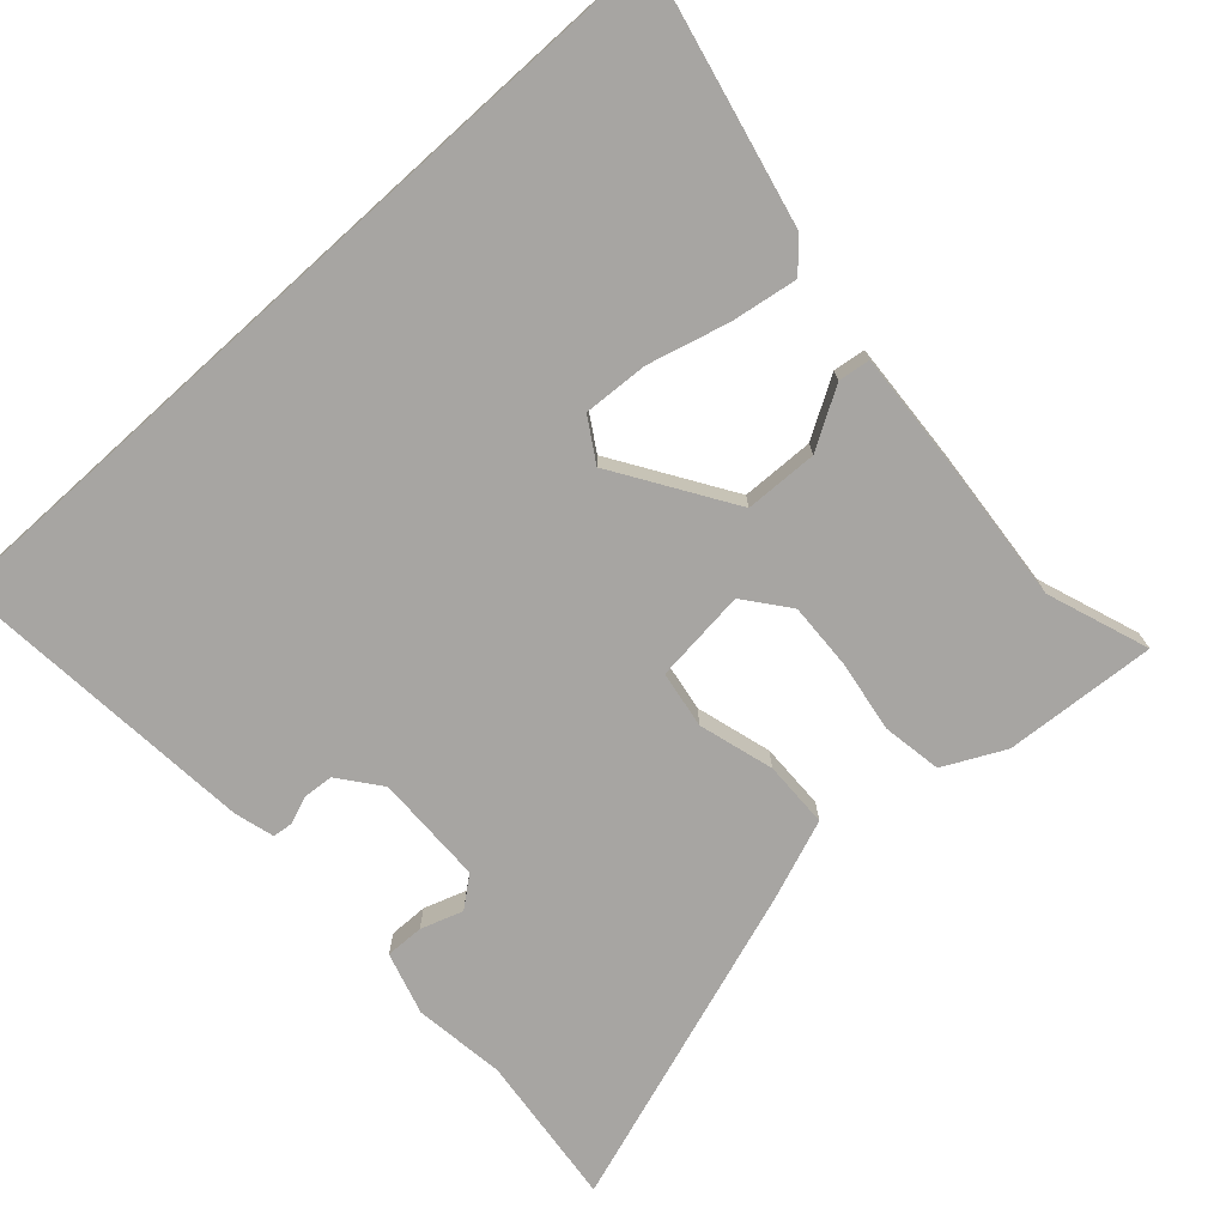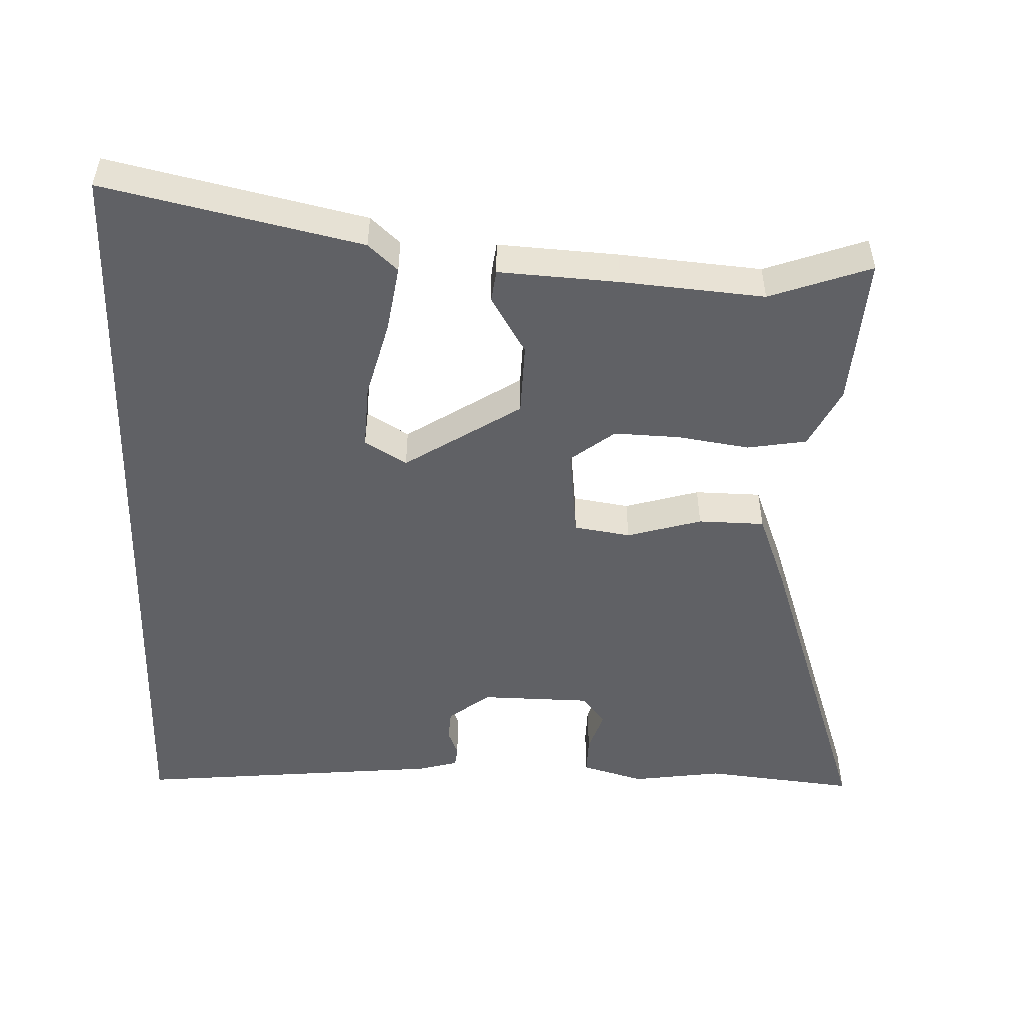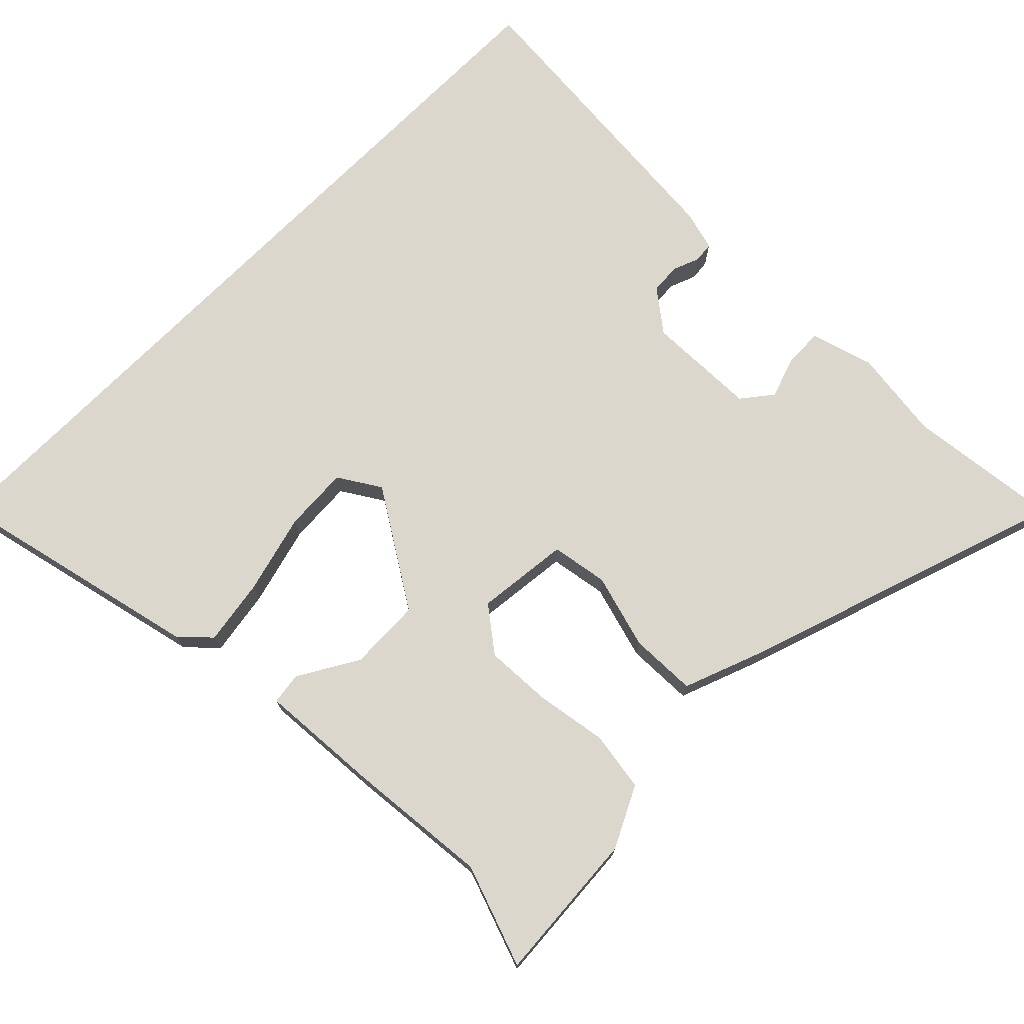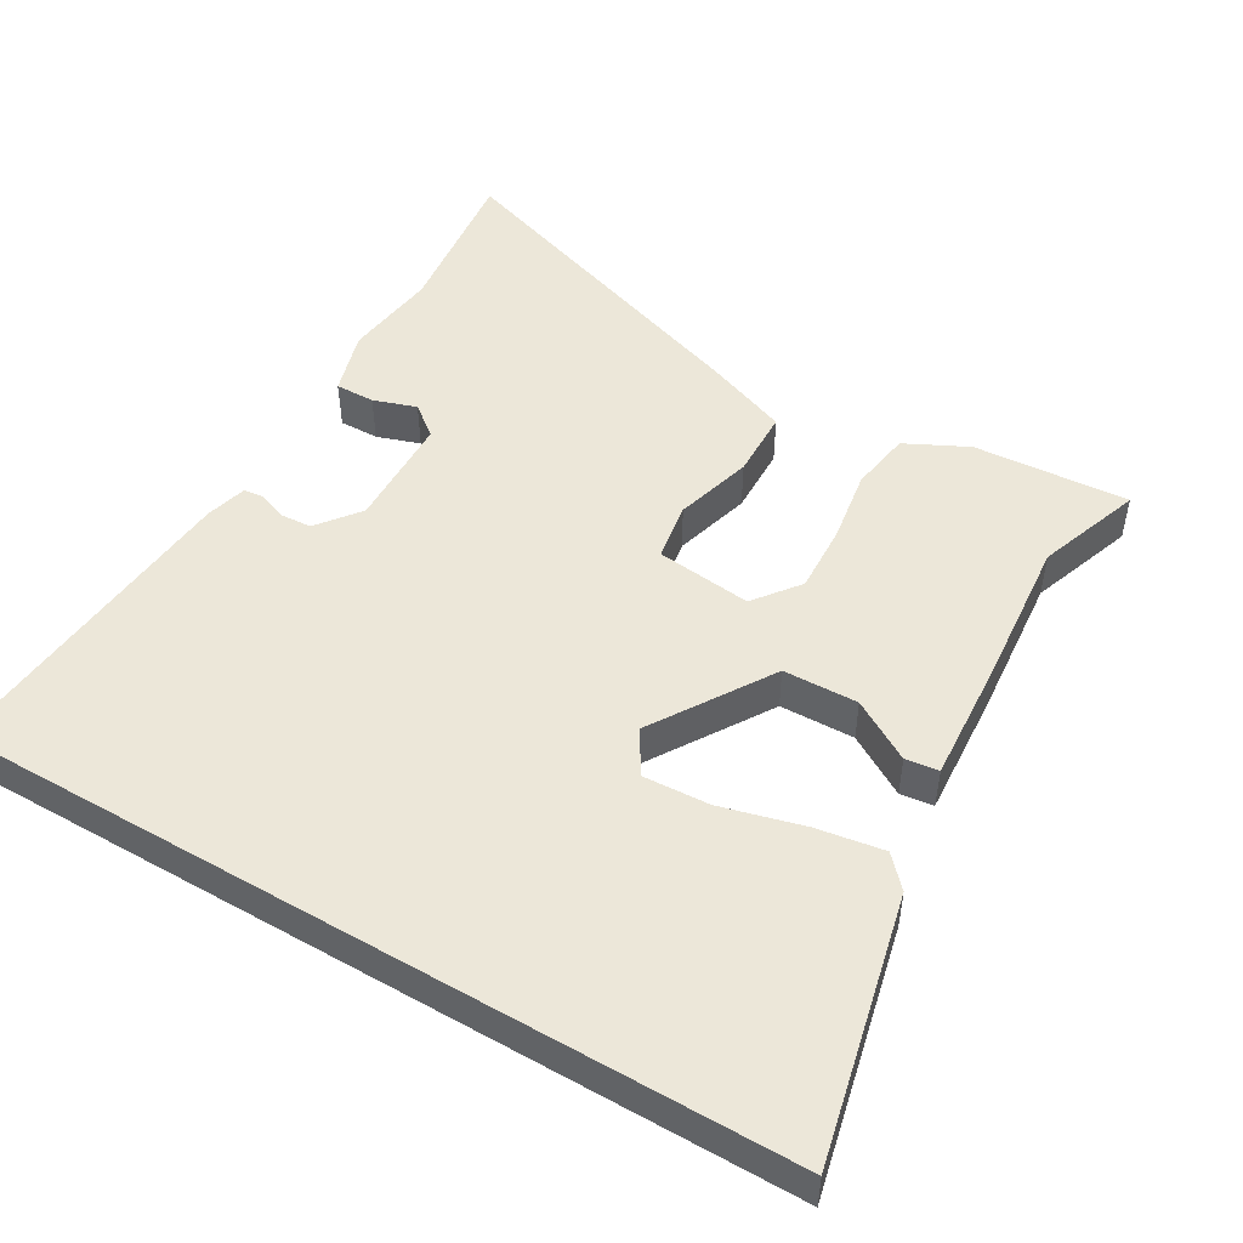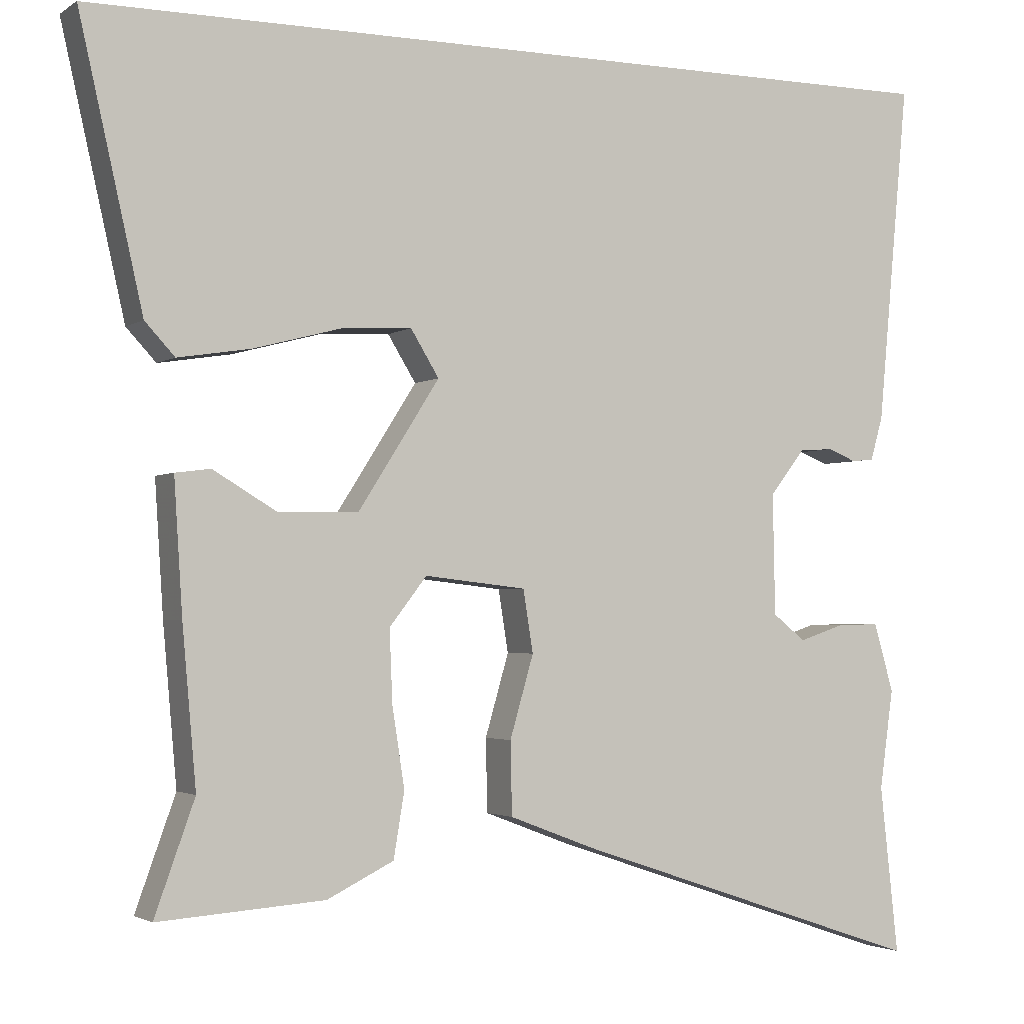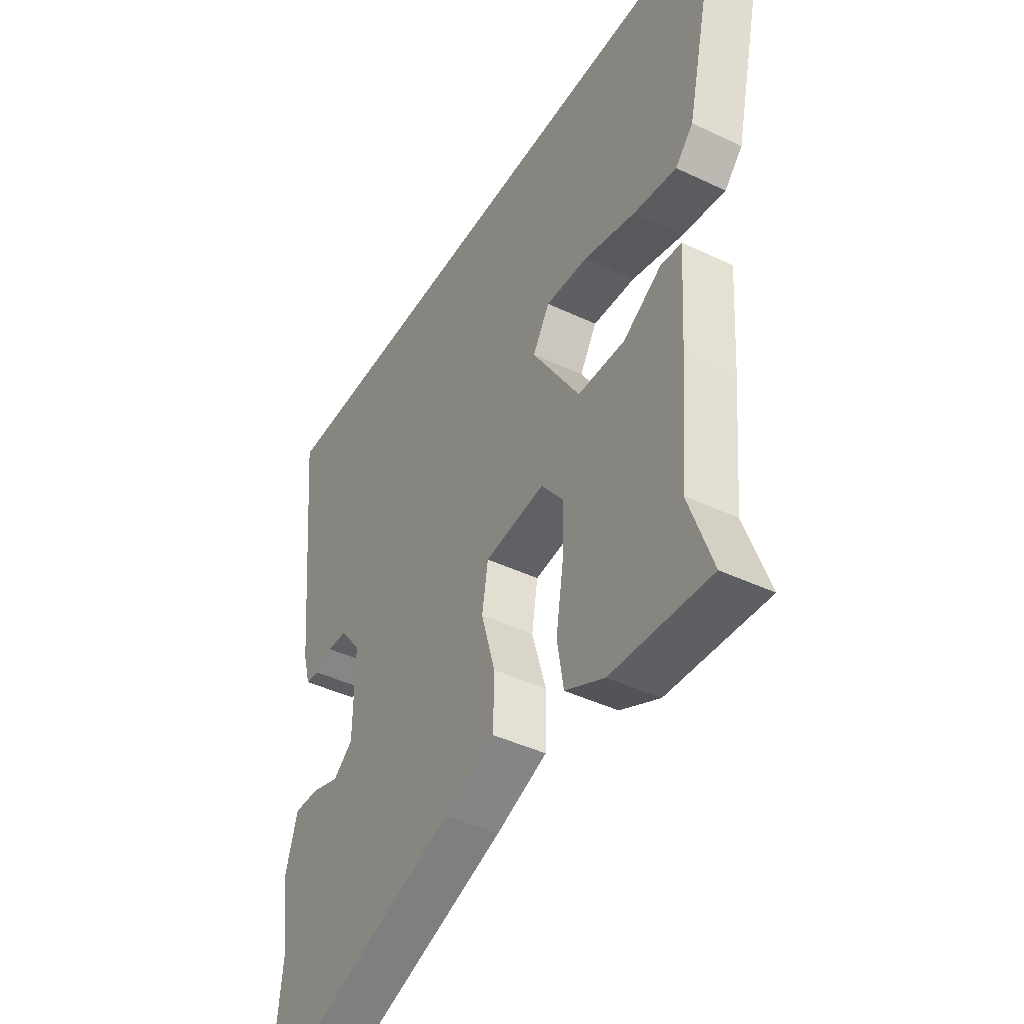
<metadata>
{"format":"obj","ext":"obj","renderer":"f3d","projection":"perspective","resolution":1024,"background":"white","views":[{"elev":-73.9,"azim":42.1,"up":"+Y"},{"elev":-50.2,"azim":88.2,"up":"+Y"},{"elev":73.3,"azim":134.6,"up":"+Y"},{"elev":49.7,"azim":30.2,"up":"+Y"},{"elev":-2.4,"azim":153.5,"up":"+Z"},{"elev":-42.9,"azim":60.5,"up":"+Z"}]}
</metadata>
<code>
v 0.621 0.07 0.5
v 0.538 0.07 0.134
v 0.499 0.07 0.092
v 0.404 0.07 0.107
v 0.29 0.07 0.137
v 0.197 0.07 0.142
v 0.16 0.07 0.082
v 0.266 0.07 -0.084
v 0.37 0.07 -0.087
v 0.454 0.07 -0.037
v 0.5 0.07 -0.043
v 0.489 0.07 -0.215
v 0.471 0.07 -0.419
v 0.523 0.07 -0.564
v 0.306 0.07 -0.549
v 0.219 0.07 -0.506
v 0.205 0.07 -0.421
v 0.221 0.07 -0.319
v 0.225 0.07 -0.224
v 0.176 0.07 -0.161
v 0.043 0.07 -0.176
v 0.03 0.07 -0.257
v 0.061 0.07 -0.364
v 0.059 0.07 -0.459
v -0.054 0.07 -0.502
v -0.517 0.07 -0.658
v -0.493 0.07 -0.44
v -0.511 0.07 -0.31
v -0.485 0.07 -0.221
v -0.43 0.07 -0.222
v -0.37 0.07 -0.242
v -0.327 0.07 -0.208
v -0.324 0.07 -0.05
v -0.37 0.07 0.009
v -0.414 0.07 0.012
v -0.452 0.07 -0.003
v -0.481 0.07 0
v -0.497 0.07 0.057
v -0.538 0.07 0.5
v 0.621 0 0.5
v 0.538 0 0.134
v 0.499 0 0.092
v 0.404 0 0.107
v 0.29 0 0.137
v 0.197 0 0.142
v 0.16 0 0.082
v 0.266 0 -0.084
v 0.37 0 -0.087
v 0.454 0 -0.037
v 0.5 0 -0.043
v 0.489 0 -0.215
v 0.471 0 -0.419
v 0.523 0 -0.564
v 0.306 0 -0.549
v 0.219 0 -0.506
v 0.205 0 -0.421
v 0.221 0 -0.319
v 0.225 0 -0.224
v 0.176 0 -0.161
v 0.043 0 -0.176
v 0.03 0 -0.257
v 0.061 0 -0.364
v 0.059 0 -0.459
v -0.054 0 -0.502
v -0.517 0 -0.658
v -0.493 0 -0.44
v -0.511 0 -0.31
v -0.485 0 -0.221
v -0.43 0 -0.222
v -0.37 0 -0.242
v -0.327 0 -0.208
v -0.324 0 -0.05
v -0.37 0 0.009
v -0.414 0 0.012
v -0.452 0 -0.003
v -0.481 0 0
v -0.497 0 0.057
v -0.538 0 0.5
f 38 39 1
f 37 38 1
f 36 37 1
f 35 36 1
f 34 35 1
f 33 34 1
f 32 33 1
f 31 32 1
f 29 30 31
f 28 29 31
f 27 28 31
f 26 27 31
f 25 26 31
f 24 25 31
f 23 24 31
f 22 23 31
f 21 22 31
f 16 17 18
f 15 16 18
f 14 15 18
f 13 14 18
f 13 18 19
f 12 13 19
f 11 12 19
f 10 11 19
f 9 10 19
f 8 9 19 20
f 3 4 5
f 2 3 5
f 1 2 5
f 1 5 6
f 31 1 6
f 7 8 20 21
f 7 21 31
f 6 7 31
f 40 78 77
f 40 77 76
f 40 76 75
f 40 75 74
f 40 74 73
f 40 73 72
f 40 72 71
f 40 71 70
f 70 69 68
f 70 68 67
f 70 67 66
f 70 66 65
f 70 65 64
f 70 64 63
f 70 63 62
f 70 62 61
f 70 61 60
f 57 56 55
f 57 55 54
f 57 54 53
f 57 53 52
f 58 57 52
f 58 52 51
f 58 51 50
f 58 50 49
f 58 49 48
f 59 58 48 47
f 44 43 42
f 44 42 41
f 44 41 40
f 45 44 40
f 45 40 70
f 60 59 47 46
f 70 60 46
f 70 46 45
f 1 40 41 2
f 2 41 42 3
f 3 42 43 4
f 4 43 44 5
f 5 44 45 6
f 6 45 46 7
f 7 46 47 8
f 8 47 48 9
f 9 48 49 10
f 10 49 50 11
f 11 50 51 12
f 12 51 52 13
f 13 52 53 14
f 14 53 54 15
f 15 54 55 16
f 16 55 56 17
f 17 56 57 18
f 18 57 58 19
f 19 58 59 20
f 20 59 60 21
f 21 60 61 22
f 22 61 62 23
f 23 62 63 24
f 24 63 64 25
f 25 64 65 26
f 26 65 66 27
f 27 66 67 28
f 28 67 68 29
f 29 68 69 30
f 30 69 70 31
f 31 70 71 32
f 32 71 72 33
f 33 72 73 34
f 34 73 74 35
f 35 74 75 36
f 36 75 76 37
f 37 76 77 38
f 38 77 78 39
f 39 78 40 1

</code>
